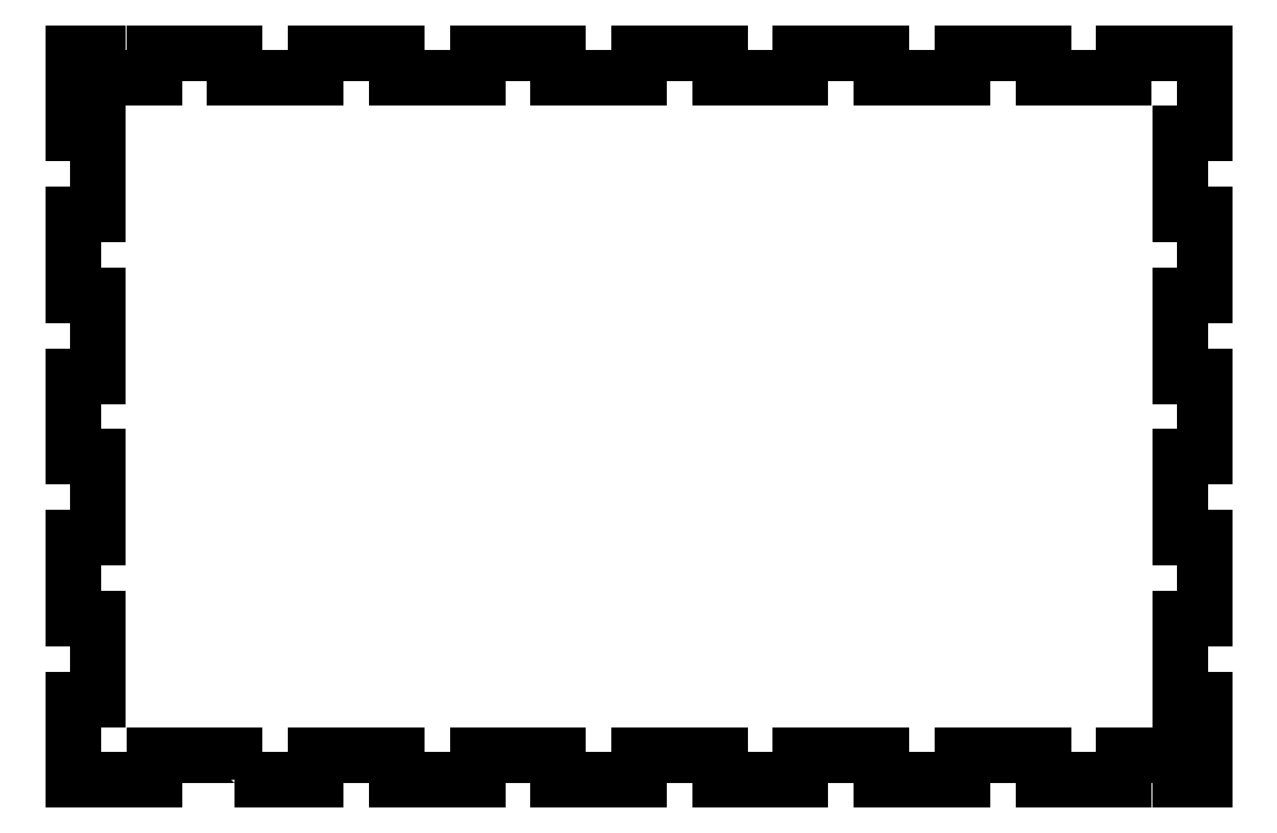
<metadata>
{"format":"dxf","ext":"dxf","renderer":"ezdxf+matplotlib","layout":"modelspace","background":"white","min_lineweight":24,"dpi":150}
</metadata>
<code>
0
SECTION
2
ENTITIES
0
LWPOLYLINE
8
0
90
92
70
1
43
0
10
-96.69
20
-21.96
10
-96.69
20
-18.93
10
-106.7
20
-18.93
10
-106.7
20
-21.96
10
-116.7
20
-21.96
10
-116.7
20
-11.96
10
-113.7
20
-11.96
10
-113.7
20
-1.959
10
-116.7
20
-1.959
10
-116.7
20
8.041
10
-113.7
20
8.041
10
-113.7
20
18.04
10
-116.7
20
18.04
10
-116.7
20
28.04
10
-113.7
20
28.04
10
-113.7
20
38.04
10
-116.7
20
38.04
10
-116.7
20
48.04
10
-113.7
20
48.04
10
-113.7
20
58.04
10
-116.7
20
58.04
10
-116.7
20
68.04
10
-113.7
20
68.04
10
-113.7
20
65.04
10
-106.7
20
65.04
10
-106.7
20
68.04
10
-96.69
20
68.04
10
-96.69
20
65.04
10
-86.69
20
65.04
10
-86.69
20
68.04
10
-76.69
20
68.04
10
-76.69
20
65.04
10
-66.69
20
65.04
10
-66.69
20
68.04
10
-56.69
20
68.04
10
-56.69
20
65.04
10
-46.69
20
65.04
10
-46.69
20
68.04
10
-36.69
20
68.04
10
-36.69
20
65.04
10
-26.69
20
65.04
10
-26.69
20
68.04
10
-16.69
20
68.04
10
-16.69
20
65.04
10
-6.688
20
65.04
10
-6.688
20
68.04
10
3.312
20
68.04
10
3.312
20
65.04
10
13.31
20
65.04
10
13.31
20
68.04
10
23.31
20
68.04
10
23.31
20
58.04
10
20.31
20
58.04
10
20.31
20
48.04
10
23.31
20
48.04
10
23.31
20
38.04
10
20.31
20
38.04
10
20.31
20
28.04
10
23.31
20
28.04
10
23.31
20
18.04
10
20.31
20
18.04
10
20.31
20
8.041
10
23.31
20
8.041
10
23.31
20
-1.959
10
20.31
20
-1.959
10
20.31
20
-11.96
10
23.31
20
-11.96
10
23.31
20
-21.96
10
20.31
20
-21.96
10
20.31
20
-18.96
10
13.31
20
-18.96
10
13.31
20
-21.96
10
3.312
20
-21.96
10
3.312
20
-18.96
10
-6.688
20
-18.96
10
-6.688
20
-21.96
10
-16.69
20
-21.96
10
-16.69
20
-18.96
10
-26.69
20
-18.96
10
-26.69
20
-21.96
10
-36.69
20
-21.96
10
-36.69
20
-18.96
10
-46.69
20
-18.96
10
-46.69
20
-21.96
10
-56.69
20
-21.96
10
-56.69
20
-18.96
10
-66.69
20
-18.96
10
-66.69
20
-21.96
10
-76.69
20
-21.96
10
-76.69
20
-18.93
10
-86.69
20
-18.93
10
-86.69
20
-21.96
0
ENDSEC
0
EOF

</code>
